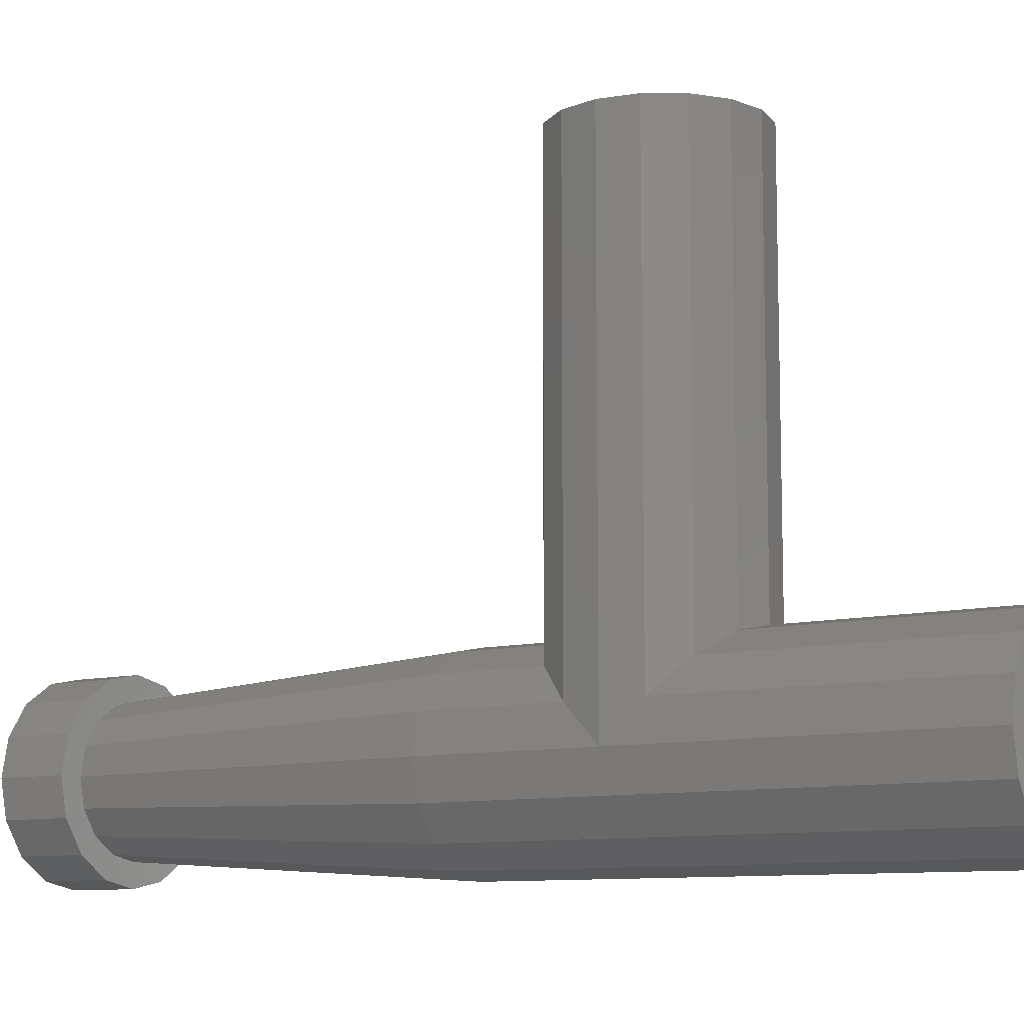
<metadata>
{"format":"stl","ext":"stl","renderer":"f3d","projection":"perspective","resolution":1024,"background":"white","views":[{"elev":-9.6,"azim":124.0,"up":"+Y"}]}
</metadata>
<code>
# stl→obj: 444 verts, 736 faces
v 0 -0.03827 0.3824
v 0 0 0.39
v 0.03827 0 0.3824
v 0 -0.07071 0.3607
v 0.04393 -0.04393 0.3684
v 0.07071 0 0.3607
v 0 -0.09239 0.3283
v 0.04393 -0.07836 0.3339
v 0.07836 -0.04393 0.3339
v 0.09239 0 0.3283
v 0 -0.1 0.29
v 0.03827 -0.09239 0.29
v 0.07071 -0.07071 0.29
v 0.09239 -0.03827 0.29
v 0.1 0 0.29
v 0.09239 0.03827 0.29
v 0.07836 0.04393 0.3339
v 0.07071 0.07071 0.29
v 0.04393 0.07836 0.3339
v 0.03827 0.09239 0.29
v 0 0.09239 0.3283
v 0 0.1 0.29
v 0.04393 0.04393 0.3684
v 0 0.07071 0.3607
v 0 0.03827 0.3824
v 0 -0 0.39
v -0.1 0 0.29
v -0.09239 0 0.3283
v -0.09239 -0.03827 0.29
v -0.07836 -0.04393 0.3339
v -0.07071 -0.07071 0.29
v -0.04393 -0.07836 0.3339
v -0.03827 -0.09239 0.29
v -0.07071 0 0.3607
v -0.04393 -0.04393 0.3684
v -0.03827 0 0.3824
v -0.04393 0.04393 0.3684
v -0.04393 0.07836 0.3339
v -0.07836 0.04393 0.3339
v -0.03827 0.09239 0.29
v -0.07071 0.07071 0.29
v -0.09239 0.03827 0.29
v 0 0.02296 0.8646
v 0 -0 0.86
v 0.02296 0 0.8646
v 0 0.04243 0.8776
v 0.02636 0.02636 0.873
v 0.04243 0 0.8776
v 0 0.05543 0.897
v 0.02636 0.04702 0.8936
v 0.04702 0.02636 0.8936
v 0.05543 0 0.897
v 0 0.06 0.92
v 0.02296 0.05543 0.92
v 0.04243 0.04243 0.92
v 0.05543 0.02296 0.92
v 0.06 0 0.92
v 0.05543 -0.02296 0.92
v 0.04702 -0.02636 0.8936
v 0.04243 -0.04243 0.92
v 0.02636 -0.04702 0.8936
v 0.02296 -0.05543 0.92
v 0 -0.05543 0.897
v 0 -0.06 0.92
v 0.02636 -0.02636 0.873
v 0 -0.04243 0.8776
v 0 -0.02296 0.8646
v 0 0 0.86
v -0.06 0 0.92
v -0.05543 0 0.897
v -0.05543 0.02296 0.92
v -0.04702 0.02636 0.8936
v -0.04243 0.04243 0.92
v -0.02636 0.04702 0.8936
v -0.02296 0.05543 0.92
v -0.04243 0 0.8776
v -0.02636 0.02636 0.873
v -0.02296 0 0.8646
v -0.02636 -0.02636 0.873
v -0.02636 -0.04702 0.8936
v -0.04702 -0.02636 0.8936
v -0.02296 -0.05543 0.92
v -0.04243 -0.04243 0.92
v -0.05543 -0.02296 0.92
v 0 0.1 0.1
v 0 0.85 0.1
v 0.03827 0.85 0.09239
v 0.03827 0.1 0.09239
v 0.07071 0.85 0.07071
v 0.07071 0.1 0.07071
v 0.09239 0.85 0.03827
v 0.09239 0.1 0.03827
v 0.1 0.85 -0
v 0.1 0.1 -0
v 0.09239 0.85 -0.03827
v 0.09239 0.1 -0.03827
v 0.07071 0.85 -0.07071
v 0.07071 0.1 -0.07071
v 0.03827 0.85 -0.09239
v 0.03827 0.1 -0.09239
v -0 0.85 -0.1
v -0 0.1 -0.1
v -0.03827 0.85 -0.09239
v -0.03827 0.1 -0.09239
v -0.07071 0.85 -0.07071
v -0.07071 0.1 -0.07071
v -0.09239 0.85 -0.03827
v -0.09239 0.1 -0.03827
v -0.1 0.85 0
v -0.1 0.1 0
v -0.09239 0.85 0.03827
v -0.09239 0.1 0.03827
v -0.07071 0.85 0.07071
v -0.07071 0.1 0.07071
v -0.03827 0.85 0.09239
v -0.03827 0.1 0.09239
v -0.1 0 -0.1
v -0.1 0 -0.56
v -0.09239 0.03827 -0.56
v -0.09239 0.03827 -0.1
v -0.07071 0.07071 -0.56
v -0.07071 0.07071 -0.1
v -0.03827 0.09239 -0.56
v -0.03827 0.09239 -0.1
v 0 0.1 -0.56
v 0 0.1 -0.1
v 0.03827 0.09239 -0.56
v 0.03827 0.09239 -0.1
v 0.07071 0.07071 -0.56
v 0.07071 0.07071 -0.1
v 0.09239 0.03827 -0.56
v 0.09239 0.03827 -0.1
v 0.1 -0 -0.56
v 0.1 -0 -0.1
v 0.1 -0 0.1
v 0.1 -0 0.3
v 0.09239 0.03827 0.3
v 0.09239 0.03827 0.1
v 0.07071 0.07071 0.3
v 0.07071 0.07071 0.1
v 0.03827 0.09239 0.3
v 0.03827 0.09239 0.1
v 0 0.1 0.3
v -0.03827 0.09239 0.3
v -0.03827 0.09239 0.1
v -0.07071 0.07071 0.3
v -0.07071 0.07071 0.1
v -0.09239 0.03827 0.3
v -0.09239 0.03827 0.1
v -0.1 0 0.3
v -0.1 0 0.1
v 0.1 0 -0.56
v 0.09239 -0.03827 -0.56
v 0.07071 -0.07071 -0.56
v 0.03827 -0.09239 -0.56
v 0 -0.1 -0.56
v -0.03827 -0.09239 -0.56
v -0.07071 -0.07071 -0.56
v -0.09239 -0.03827 -0.56
v 0 0.16 0.16
v 0 0.85 0.16
v -0.06123 0.85 0.1478
v -0.06123 0.16 0.1478
v -0.1131 0.85 0.1131
v -0.1131 0.16 0.1131
v -0.1478 0.85 0.06123
v -0.1478 0.16 0.06123
v -0.16 0.85 0
v -0.16 0.16 0
v -0.1478 0.85 -0.06123
v -0.1478 0.16 -0.06123
v -0.1131 0.85 -0.1131
v -0.1131 0.16 -0.1131
v -0.06123 0.85 -0.1478
v -0.06123 0.16 -0.1478
v -0 0.85 -0.16
v -0 0.16 -0.16
v 0.06123 0.85 -0.1478
v 0.06123 0.16 -0.1478
v 0.1131 0.85 -0.1131
v 0.1131 0.16 -0.1131
v 0.1478 0.85 -0.06123
v 0.1478 0.16 -0.06123
v 0.16 0.85 -0
v 0.16 0.16 -0
v 0.1478 0.85 0.06123
v 0.1478 0.16 0.06123
v 0.1131 0.85 0.1131
v 0.1131 0.16 0.1131
v 0.06123 0.85 0.1478
v 0.06123 0.16 0.1478
v -0.16 0 0.29
v -0.16 0 -0.56
v -0.1478 -0.06123 -0.56
v -0.1478 -0.06123 0.29
v -0.1131 -0.1131 -0.56
v -0.1131 -0.1131 0.29
v -0.06123 -0.1478 -0.56
v -0.06123 -0.1478 0.29
v 0 -0.16 -0.56
v 0 -0.16 0.29
v 0.06123 -0.1478 -0.56
v 0.06123 -0.1478 0.29
v 0.1131 -0.1131 -0.56
v 0.1131 -0.1131 0.29
v 0.1478 -0.06123 -0.56
v 0.1478 -0.06123 0.29
v 0.16 0 -0.56
v 0.16 0 0.29
v 0.16 -0 -0.16
v 0.16 -0 -0.56
v 0.1478 0.06123 -0.56
v 0.1478 0.06123 -0.16
v 0.1131 0.1131 -0.56
v 0.1131 0.1131 -0.16
v 0.06123 0.1478 -0.56
v 0.06123 0.1478 -0.16
v 0 0.16 -0.56
v 0 0.16 -0.16
v -0.06123 0.1478 -0.56
v -0.06123 0.1478 -0.16
v -0.1131 0.1131 -0.56
v -0.1131 0.1131 -0.16
v -0.1478 0.06123 -0.56
v -0.1478 0.06123 -0.16
v -0.16 0 -0.16
v -0.16 0 0.16
v -0.1478 0.06123 0.29
v -0.1478 0.06123 0.16
v -0.1131 0.1131 0.29
v -0.1131 0.1131 0.16
v -0.06123 0.1478 0.29
v -0.06123 0.1478 0.16
v 0 0.16 0.29
v 0.06123 0.1478 0.29
v 0.06123 0.1478 0.16
v 0.1131 0.1131 0.29
v 0.1131 0.1131 0.16
v 0.1478 0.06123 0.29
v 0.1478 0.06123 0.16
v 0.16 -0 0.29
v 0.16 -0 0.16
v -0 0.16 0.29
v -0 0.12 0.92
v 0.04592 0.1109 0.92
v 0.08485 0.08485 0.92
v 0.1109 0.04592 0.92
v 0.12 0 0.92
v -0.12 0 0.92
v -0.1109 0.04592 0.92
v -0.08485 0.08485 0.92
v -0.04592 0.1109 0.92
v 0 0.12 0.92
v 0.1109 -0.04592 0.92
v 0.08485 -0.08485 0.92
v 0.04592 -0.1109 0.92
v -0 -0.12 0.92
v -0 -0.16 0.29
v 0 -0.12 0.92
v -0.04592 -0.1109 0.92
v -0.08485 -0.08485 0.92
v -0.1109 -0.04592 0.92
v 0.16 0 0.92
v 0.16 0 1.04
v 0.1478 -0.06123 1.04
v 0.1478 -0.06123 0.92
v 0.1131 -0.1131 1.04
v 0.1131 -0.1131 0.92
v 0.06123 -0.1478 1.04
v 0.06123 -0.1478 0.92
v -0 -0.16 1.04
v -0 -0.16 0.92
v -0.06123 -0.1478 1.04
v -0.06123 -0.1478 0.92
v -0.1131 -0.1131 1.04
v -0.1131 -0.1131 0.92
v -0.1478 -0.06123 1.04
v -0.1478 -0.06123 0.92
v -0.16 0 1.04
v -0.16 0 0.92
v -0.1478 0.06123 1.04
v -0.1478 0.06123 0.92
v -0.1131 0.1131 1.04
v -0.1131 0.1131 0.92
v -0.06123 0.1478 1.04
v -0.06123 0.1478 0.92
v 0 0.16 1.04
v 0 0.16 0.92
v 0.06123 0.1478 1.04
v 0.06123 0.1478 0.92
v 0.1131 0.1131 1.04
v 0.1131 0.1131 0.92
v 0.1478 0.06123 1.04
v 0.1478 0.06123 0.92
v 0.16 -0 1.04
v 0.16 -0 0.92
v 0.06 -0 0.92
v 0.06 -0 1.04
v 0.05543 0.02296 1.04
v 0.04243 0.04243 1.04
v 0.02296 0.05543 1.04
v 0 0.06 1.04
v -0.02296 0.05543 1.04
v -0.04243 0.04243 1.04
v -0.05543 0.02296 1.04
v -0.06 0 1.04
v -0.05543 -0.02296 1.04
v -0.04243 -0.04243 1.04
v -0.02296 -0.05543 1.04
v -0 -0.06 1.04
v -0 -0.06 0.92
v 0.02296 -0.05543 1.04
v 0.04243 -0.04243 1.04
v 0.05543 -0.02296 1.04
v 0.06 0 1.04
v 0.12 -0 0.92
v 0.12 0 -0.56
v 0.1109 -0.04592 -0.56
v 0.08485 -0.08485 -0.56
v 0.04592 -0.1109 -0.56
v -0 -0.16 -0.56
v -0 -0.12 -0.56
v -0.04592 -0.1109 -0.56
v -0.08485 -0.08485 -0.56
v -0.1109 -0.04592 -0.56
v -0.12 0 -0.56
v -0.1109 0.04592 -0.56
v -0.08485 0.08485 -0.56
v -0.04592 0.1109 -0.56
v 0 0.12 -0.56
v 0.04592 0.1109 -0.56
v 0.08485 0.08485 -0.56
v 0.1109 0.04592 -0.56
v 0.12 -0 -0.56
v 0.15 0 -0.56
v 0.1386 -0.0574 -0.56
v 0.1061 -0.1061 -0.56
v 0.0574 -0.1386 -0.56
v -0 -0.15 -0.56
v -0 -0.1 -0.56
v -0.0574 -0.1386 -0.56
v -0.1061 -0.1061 -0.56
v -0.1386 -0.0574 -0.56
v -0.15 0 -0.56
v -0.1386 0.0574 -0.56
v -0.1061 0.1061 -0.56
v -0.0574 0.1386 -0.56
v 0 0.15 -0.56
v 0.0574 0.1386 -0.56
v 0.1061 0.1061 -0.56
v 0.1386 0.0574 -0.56
v 0.15 -0 -0.56
v -0.1 0.85 -0
v -0.12 0.85 -0
v -0.1109 0.85 0.04592
v -0.08485 0.85 0.08485
v -0.04592 0.85 0.1109
v -0 0.85 0.12
v -0 0.85 0.1
v 0.04592 0.85 0.1109
v 0.08485 0.85 0.08485
v 0.1109 0.85 0.04592
v 0.12 0.85 0
v 0.1 0.85 0
v 0.1109 0.85 -0.04592
v 0.08485 0.85 -0.08485
v 0.04592 0.85 -0.1109
v 0 0.85 -0.12
v 0 0.85 -0.1
v -0.04592 0.85 -0.1109
v -0.08485 0.85 -0.08485
v -0.1109 0.85 -0.04592
v -0.12 0.85 0
v -0.12 0 1.04
v -0.1109 -0.04592 1.04
v -0.08485 -0.08485 1.04
v -0.04592 -0.1109 1.04
v 0 -0.16 1.04
v 0 -0.12 1.04
v 0.04592 -0.1109 1.04
v 0.08485 -0.08485 1.04
v 0.1109 -0.04592 1.04
v 0.12 0 1.04
v 0.1109 0.04592 1.04
v 0.08485 0.08485 1.04
v 0.04592 0.1109 1.04
v -0 0.16 1.04
v -0 0.12 1.04
v -0.04592 0.1109 1.04
v -0.08485 0.08485 1.04
v -0.1109 0.04592 1.04
v -0.16 -0 1.04
v -0.12 -0 1.04
v 0 -0.06 1.04
v -0 0.06 1.04
v -0.06 -0 1.04
v -0.16 0.85 -0
v -0 0.85 0.16
v 0.16 0.85 0
v 0 0.85 -0.16
v 0.03827 0.09239 0.09239
v 0.07071 0.07071 0.07071
v 0.09239 0.03827 0.03827
v 0.1 0 -0
v 0.03827 0.09239 -0.09239
v 0.07071 0.07071 -0.07071
v 0.09239 0.03827 -0.03827
v 0.1 0.1 0
v 0.1 0 0
v -0.03827 0.09239 0.09239
v -0.07071 0.07071 0.07071
v -0.09239 0.03827 0.03827
v -0.1 0.1 -0
v -0.1 0 -0
v -0.03827 0.09239 -0.09239
v -0.07071 0.07071 -0.07071
v -0.09239 0.03827 -0.03827
v -0.1 0 0
v 0.1 -0 0
v -0.1 -0 -0.1
v -0.1 -0 0
v -0.1 -0 0.1
v 0.06123 0.1478 0.1478
v 0.1131 0.1131 0.1131
v 0.1478 0.06123 0.06123
v 0.16 0 -0
v 0.06123 0.1478 -0.1478
v 0.1131 0.1131 -0.1131
v 0.1478 0.06123 -0.06123
v 0.16 0 0
v 0.16 0.16 0
v -0.06123 0.1478 0.1478
v -0.1131 0.1131 0.1131
v -0.1478 0.06123 0.06123
v -0.16 0 -0
v -0.16 0.16 -0
v -0.06123 0.1478 -0.1478
v -0.1131 0.1131 -0.1131
v -0.1478 0.06123 -0.06123
v -0.16 0 0
v 0.16 -0 0
v -0.16 -0 0
v -0.16 -0 -0.16
v -0.16 -0 0.16
f 1 2 3
f 4 1 5
f 5 1 3
f 5 3 6
f 7 4 8
f 8 4 5
f 8 5 9
f 9 5 6
f 9 6 10
f 11 7 12
f 12 7 8
f 12 8 13
f 13 8 9
f 13 9 14
f 14 9 10
f 14 10 15
f 15 10 16
f 10 17 16
f 16 17 18
f 17 19 18
f 18 19 20
f 19 21 20
f 20 21 22
f 10 6 17
f 6 23 17
f 17 23 19
f 23 24 19
f 19 24 21
f 6 3 23
f 3 25 23
f 23 25 24
f 3 26 25
f 27 28 29
f 28 30 29
f 29 30 31
f 30 32 31
f 31 32 33
f 32 7 33
f 33 7 11
f 28 34 30
f 34 35 30
f 30 35 32
f 35 4 32
f 32 4 7
f 34 36 35
f 36 1 35
f 35 1 4
f 36 2 1
f 25 26 36
f 24 25 37
f 37 25 36
f 37 36 34
f 21 24 38
f 38 24 37
f 38 37 39
f 39 37 34
f 39 34 28
f 22 21 40
f 40 21 38
f 40 38 41
f 41 38 39
f 41 39 42
f 42 39 28
f 42 28 27
f 43 44 45
f 46 43 47
f 47 43 45
f 47 45 48
f 49 46 50
f 50 46 47
f 50 47 51
f 51 47 48
f 51 48 52
f 53 49 54
f 54 49 50
f 54 50 55
f 55 50 51
f 55 51 56
f 56 51 52
f 56 52 57
f 57 52 58
f 52 59 58
f 58 59 60
f 59 61 60
f 60 61 62
f 61 63 62
f 62 63 64
f 52 48 59
f 48 65 59
f 59 65 61
f 65 66 61
f 61 66 63
f 48 45 65
f 45 67 65
f 65 67 66
f 45 68 67
f 69 70 71
f 70 72 71
f 71 72 73
f 72 74 73
f 73 74 75
f 74 49 75
f 75 49 53
f 70 76 72
f 76 77 72
f 72 77 74
f 77 46 74
f 74 46 49
f 76 78 77
f 78 43 77
f 77 43 46
f 78 44 43
f 67 68 78
f 66 67 79
f 79 67 78
f 79 78 76
f 63 66 80
f 80 66 79
f 80 79 81
f 81 79 76
f 81 76 70
f 64 63 82
f 82 63 80
f 82 80 83
f 83 80 81
f 83 81 84
f 84 81 70
f 84 70 69
f 85 86 87
f 85 87 88
f 88 87 89
f 88 89 90
f 90 89 91
f 90 91 92
f 92 91 93
f 92 93 94
f 94 93 95
f 94 95 96
f 96 95 97
f 96 97 98
f 98 97 99
f 98 99 100
f 100 99 101
f 100 101 102
f 102 101 103
f 102 103 104
f 104 103 105
f 104 105 106
f 106 105 107
f 106 107 108
f 108 107 109
f 108 109 110
f 110 109 111
f 110 111 112
f 112 111 113
f 112 113 114
f 114 113 115
f 114 115 116
f 116 115 86
f 116 86 85
f 117 118 119
f 117 119 120
f 120 119 121
f 120 121 122
f 122 121 123
f 122 123 124
f 124 123 125
f 124 125 126
f 126 125 127
f 126 127 128
f 128 127 129
f 128 129 130
f 130 129 131
f 130 131 132
f 132 131 133
f 132 133 134
f 135 136 137
f 135 137 138
f 138 137 139
f 138 139 140
f 140 139 141
f 140 141 142
f 142 141 143
f 142 143 85
f 85 143 144
f 85 144 145
f 145 144 146
f 145 146 147
f 147 146 148
f 147 148 149
f 149 148 150
f 149 150 151
f 15 152 153
f 15 153 14
f 14 153 154
f 14 154 13
f 13 154 155
f 13 155 12
f 12 155 156
f 12 156 11
f 11 156 157
f 11 157 33
f 33 157 158
f 33 158 31
f 31 158 159
f 31 159 29
f 29 159 118
f 29 118 27
f 160 161 162
f 160 162 163
f 163 162 164
f 163 164 165
f 165 164 166
f 165 166 167
f 167 166 168
f 167 168 169
f 169 168 170
f 169 170 171
f 171 170 172
f 171 172 173
f 173 172 174
f 173 174 175
f 175 174 176
f 175 176 177
f 177 176 178
f 177 178 179
f 179 178 180
f 179 180 181
f 181 180 182
f 181 182 183
f 183 182 184
f 183 184 185
f 185 184 186
f 185 186 187
f 187 186 188
f 187 188 189
f 189 188 190
f 189 190 191
f 191 190 161
f 191 161 160
f 192 193 194
f 192 194 195
f 195 194 196
f 195 196 197
f 197 196 198
f 197 198 199
f 199 198 200
f 199 200 201
f 201 200 202
f 201 202 203
f 203 202 204
f 203 204 205
f 205 204 206
f 205 206 207
f 207 206 208
f 207 208 209
f 210 211 212
f 210 212 213
f 213 212 214
f 213 214 215
f 215 214 216
f 215 216 217
f 217 216 218
f 217 218 219
f 219 218 220
f 219 220 221
f 221 220 222
f 221 222 223
f 223 222 224
f 223 224 225
f 225 224 193
f 225 193 226
f 227 192 228
f 227 228 229
f 229 228 230
f 229 230 231
f 231 230 232
f 231 232 233
f 233 232 234
f 233 234 160
f 160 234 235
f 160 235 236
f 236 235 237
f 236 237 238
f 238 237 239
f 238 239 240
f 240 239 241
f 240 241 242
f 243 244 245
f 243 245 235
f 235 245 246
f 235 246 237
f 237 246 247
f 237 247 239
f 239 247 248
f 239 248 209
f 192 249 250
f 192 250 228
f 228 250 251
f 228 251 230
f 230 251 252
f 230 252 232
f 232 252 253
f 232 253 234
f 209 248 254
f 209 254 207
f 207 254 255
f 207 255 205
f 205 255 256
f 205 256 203
f 203 256 257
f 203 257 258
f 201 259 260
f 201 260 199
f 199 260 261
f 199 261 197
f 197 261 262
f 197 262 195
f 195 262 249
f 195 249 192
f 263 264 265
f 263 265 266
f 266 265 267
f 266 267 268
f 268 267 269
f 268 269 270
f 270 269 271
f 270 271 272
f 272 271 273
f 272 273 274
f 274 273 275
f 274 275 276
f 276 275 277
f 276 277 278
f 278 277 279
f 278 279 280
f 280 279 281
f 280 281 282
f 282 281 283
f 282 283 284
f 284 283 285
f 284 285 286
f 286 285 287
f 286 287 288
f 288 287 289
f 288 289 290
f 290 289 291
f 290 291 292
f 292 291 293
f 292 293 294
f 294 293 295
f 294 295 296
f 297 298 299
f 297 299 56
f 56 299 300
f 56 300 55
f 55 300 301
f 55 301 54
f 54 301 302
f 54 302 53
f 53 302 303
f 53 303 75
f 75 303 304
f 75 304 73
f 73 304 305
f 73 305 71
f 71 305 306
f 71 306 69
f 69 306 307
f 69 307 84
f 84 307 308
f 84 308 83
f 83 308 309
f 83 309 82
f 82 309 310
f 82 310 311
f 311 310 312
f 311 312 62
f 62 312 313
f 62 313 60
f 60 313 314
f 60 314 58
f 58 314 315
f 58 315 57
f 248 263 266
f 248 266 254
f 254 266 268
f 254 268 255
f 255 268 270
f 255 270 256
f 256 270 272
f 256 272 257
f 257 272 274
f 257 274 260
f 260 274 276
f 260 276 261
f 261 276 278
f 261 278 262
f 262 278 280
f 262 280 249
f 249 280 282
f 249 282 250
f 250 282 284
f 250 284 251
f 251 284 286
f 251 286 252
f 252 286 288
f 252 288 253
f 253 288 290
f 253 290 245
f 245 290 292
f 245 292 246
f 246 292 294
f 246 294 247
f 247 294 296
f 247 296 316
f 317 208 206
f 317 206 318
f 318 206 204
f 318 204 319
f 319 204 202
f 319 202 320
f 320 202 321
f 320 321 322
f 322 321 198
f 322 198 323
f 323 198 196
f 323 196 324
f 324 196 194
f 324 194 325
f 325 194 193
f 325 193 326
f 326 193 224
f 326 224 327
f 327 224 222
f 327 222 328
f 328 222 220
f 328 220 329
f 329 220 218
f 329 218 330
f 330 218 216
f 330 216 331
f 331 216 214
f 331 214 332
f 332 214 212
f 332 212 333
f 333 212 211
f 333 211 334
f 152 335 336
f 152 336 153
f 153 336 337
f 153 337 154
f 154 337 338
f 154 338 155
f 155 338 339
f 155 339 340
f 340 339 341
f 340 341 157
f 157 341 342
f 157 342 158
f 158 342 343
f 158 343 159
f 159 343 344
f 159 344 118
f 118 344 345
f 118 345 119
f 119 345 346
f 119 346 121
f 121 346 347
f 121 347 123
f 123 347 348
f 123 348 125
f 125 348 349
f 125 349 127
f 127 349 350
f 127 350 129
f 129 350 351
f 129 351 131
f 131 351 352
f 131 352 133
f 353 354 355
f 353 355 111
f 111 355 356
f 111 356 113
f 113 356 357
f 113 357 115
f 115 357 358
f 115 358 359
f 359 358 360
f 359 360 87
f 87 360 361
f 87 361 89
f 89 361 362
f 89 362 91
f 91 362 363
f 91 363 364
f 364 363 365
f 364 365 95
f 95 365 366
f 95 366 97
f 97 366 367
f 97 367 99
f 99 367 368
f 99 368 369
f 369 368 370
f 369 370 103
f 103 370 371
f 103 371 105
f 105 371 372
f 105 372 107
f 107 372 373
f 107 373 109
f 374 279 277
f 374 277 375
f 375 277 275
f 375 275 376
f 376 275 273
f 376 273 377
f 377 273 378
f 377 378 379
f 379 378 269
f 379 269 380
f 380 269 267
f 380 267 381
f 381 267 265
f 381 265 382
f 382 265 264
f 382 264 383
f 383 264 293
f 383 293 384
f 384 293 291
f 384 291 385
f 385 291 289
f 385 289 386
f 386 289 387
f 386 387 388
f 388 387 285
f 388 285 389
f 389 285 283
f 389 283 390
f 390 283 281
f 390 281 391
f 391 281 392
f 391 392 393
f 306 374 375
f 306 375 307
f 307 375 376
f 307 376 308
f 308 376 377
f 308 377 309
f 309 377 379
f 309 379 394
f 394 379 380
f 394 380 312
f 312 380 381
f 312 381 313
f 313 381 382
f 313 382 314
f 314 382 383
f 314 383 315
f 315 383 384
f 315 384 299
f 299 384 385
f 299 385 300
f 300 385 386
f 300 386 301
f 301 386 388
f 301 388 395
f 395 388 389
f 395 389 303
f 303 389 390
f 303 390 304
f 304 390 391
f 304 391 305
f 305 391 393
f 305 393 396
f 354 397 166
f 354 166 355
f 355 166 164
f 355 164 356
f 356 164 162
f 356 162 357
f 357 162 398
f 357 398 358
f 358 398 190
f 358 190 360
f 360 190 188
f 360 188 361
f 361 188 186
f 361 186 362
f 362 186 399
f 362 399 363
f 363 399 182
f 363 182 365
f 365 182 180
f 365 180 366
f 366 180 178
f 366 178 367
f 367 178 400
f 367 400 368
f 368 400 174
f 368 174 370
f 370 174 172
f 370 172 371
f 371 172 170
f 371 170 372
f 372 170 168
f 372 168 373
f 85 85 401
f 85 401 88
f 401 88 402
f 88 402 90
f 402 90 403
f 90 403 92
f 403 92 404
f 92 404 94
f 126 126 100
f 126 100 405
f 100 405 98
f 405 98 406
f 98 406 96
f 406 96 407
f 96 407 408
f 407 408 409
f 85 85 116
f 85 116 410
f 116 410 114
f 410 114 411
f 114 411 112
f 411 112 412
f 112 412 413
f 412 413 414
f 126 126 415
f 126 415 104
f 415 104 416
f 104 416 106
f 416 106 417
f 106 417 108
f 417 108 418
f 108 418 110
f 126 126 405
f 126 405 128
f 405 128 406
f 128 406 130
f 406 130 407
f 130 407 132
f 407 132 419
f 132 419 134
f 126 126 124
f 126 124 415
f 124 415 122
f 415 122 416
f 122 416 120
f 416 120 417
f 120 417 420
f 417 420 421
f 85 85 142
f 85 142 401
f 142 401 140
f 401 140 402
f 140 402 138
f 402 138 403
f 138 403 135
f 403 135 419
f 85 85 410
f 85 410 145
f 410 145 411
f 145 411 147
f 411 147 412
f 147 412 149
f 412 149 421
f 149 421 422
f 160 160 191
f 160 191 423
f 191 423 189
f 423 189 424
f 189 424 187
f 424 187 425
f 187 425 185
f 425 185 426
f 219 219 427
f 219 427 179
f 427 179 428
f 179 428 181
f 428 181 429
f 181 429 183
f 429 183 430
f 183 430 431
f 160 160 432
f 160 432 163
f 432 163 433
f 163 433 165
f 433 165 434
f 165 434 167
f 434 167 435
f 167 435 436
f 219 219 175
f 219 175 437
f 175 437 173
f 437 173 438
f 173 438 171
f 438 171 439
f 171 439 169
f 439 169 440
f 219 219 217
f 219 217 427
f 217 427 215
f 427 215 428
f 215 428 213
f 428 213 429
f 213 429 210
f 429 210 441
f 219 219 437
f 219 437 221
f 437 221 438
f 221 438 223
f 438 223 439
f 223 439 225
f 439 225 442
f 225 442 443
f 160 160 423
f 160 423 236
f 423 236 424
f 236 424 238
f 424 238 425
f 238 425 240
f 425 240 441
f 240 441 242
f 160 160 233
f 160 233 432
f 233 432 231
f 432 231 433
f 231 433 229
f 433 229 434
f 229 434 444
f 434 444 442

</code>
